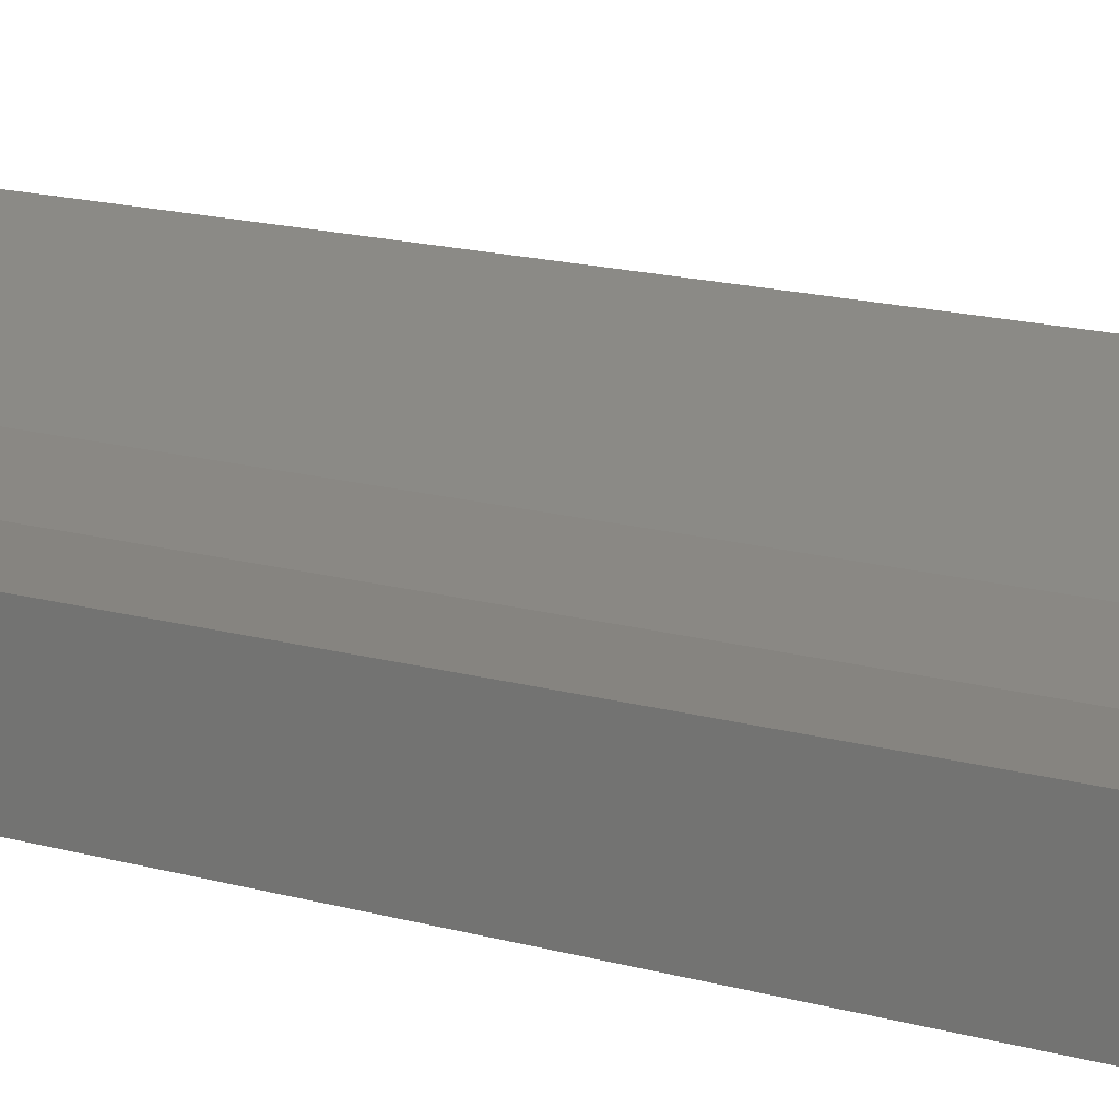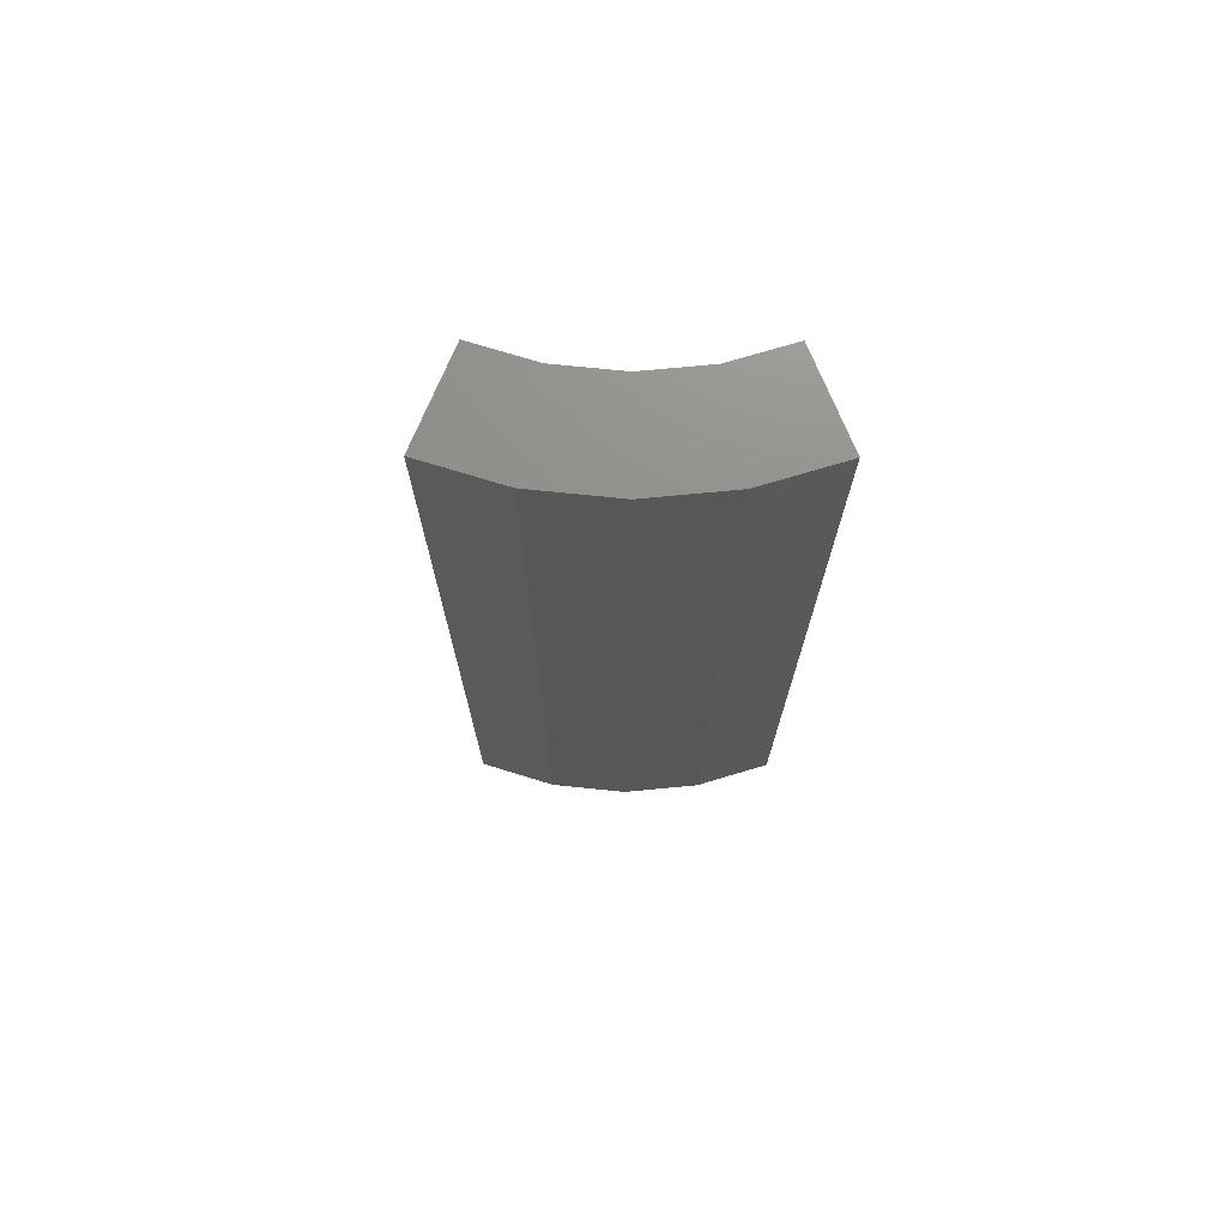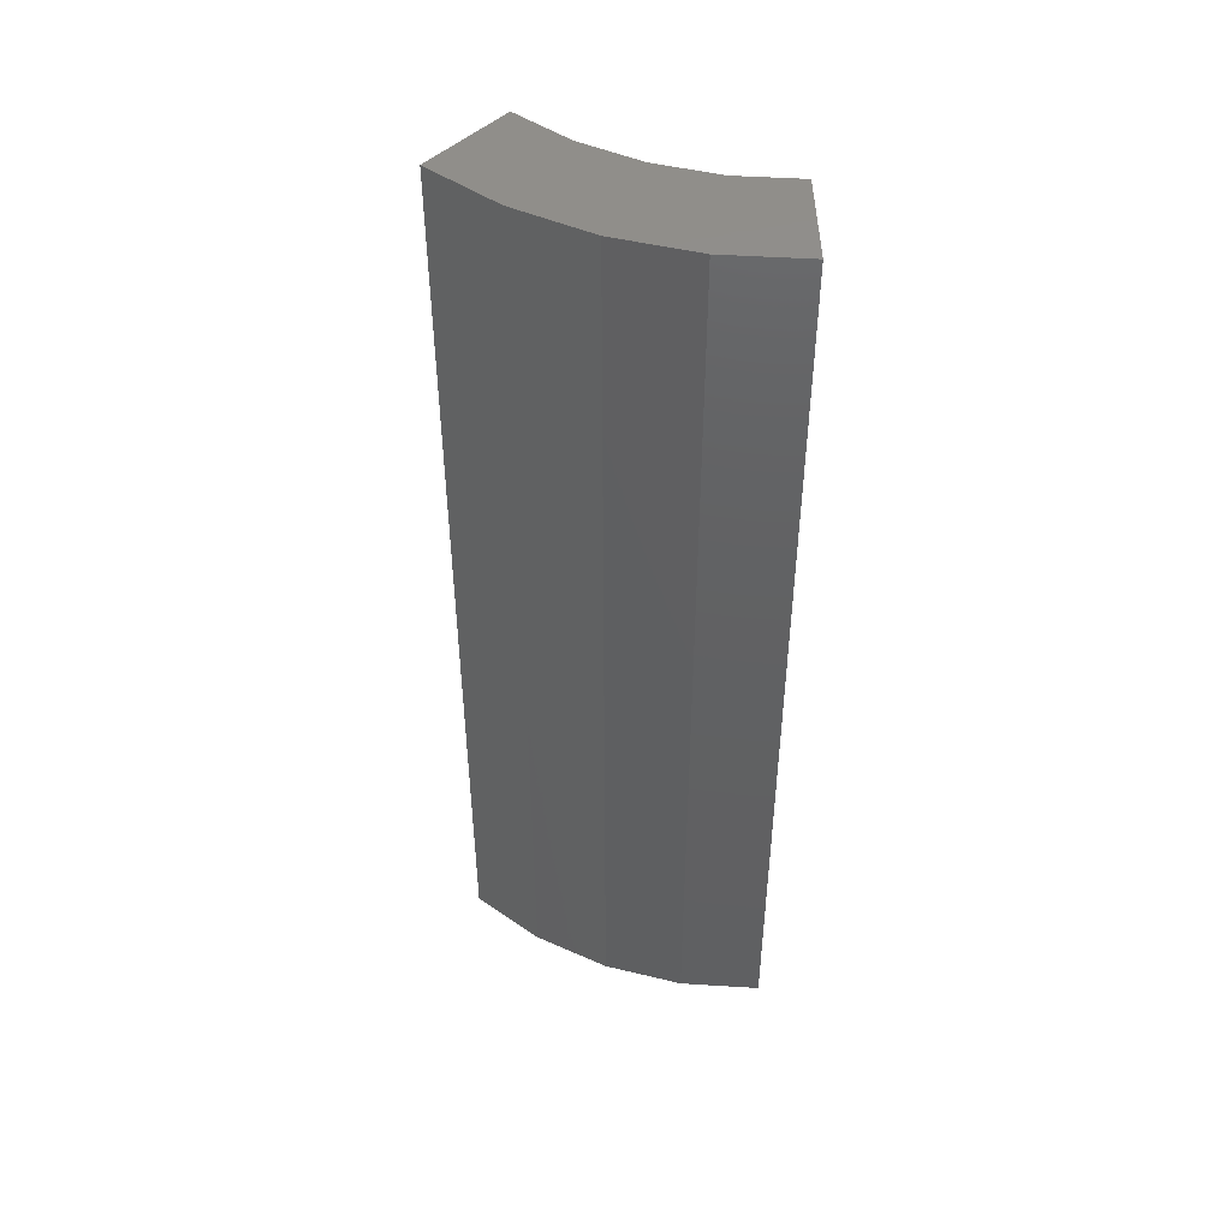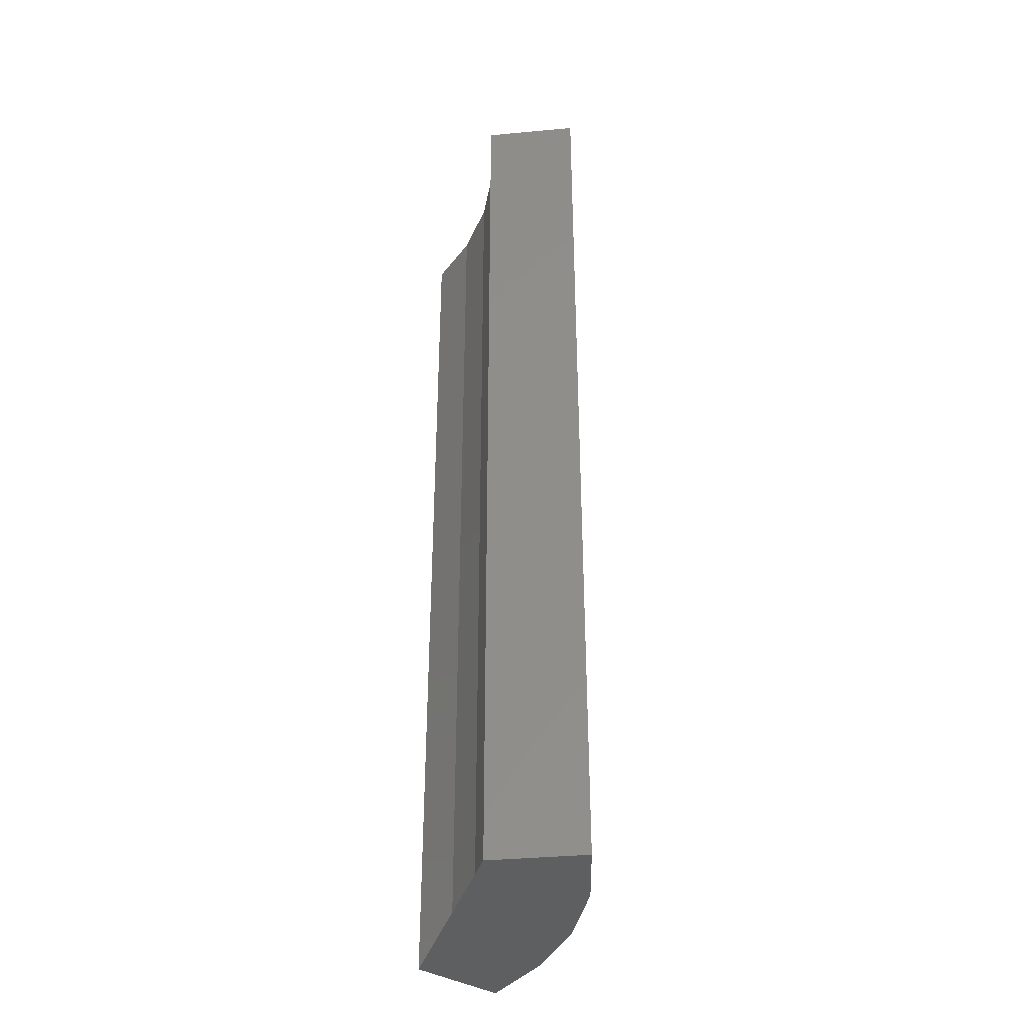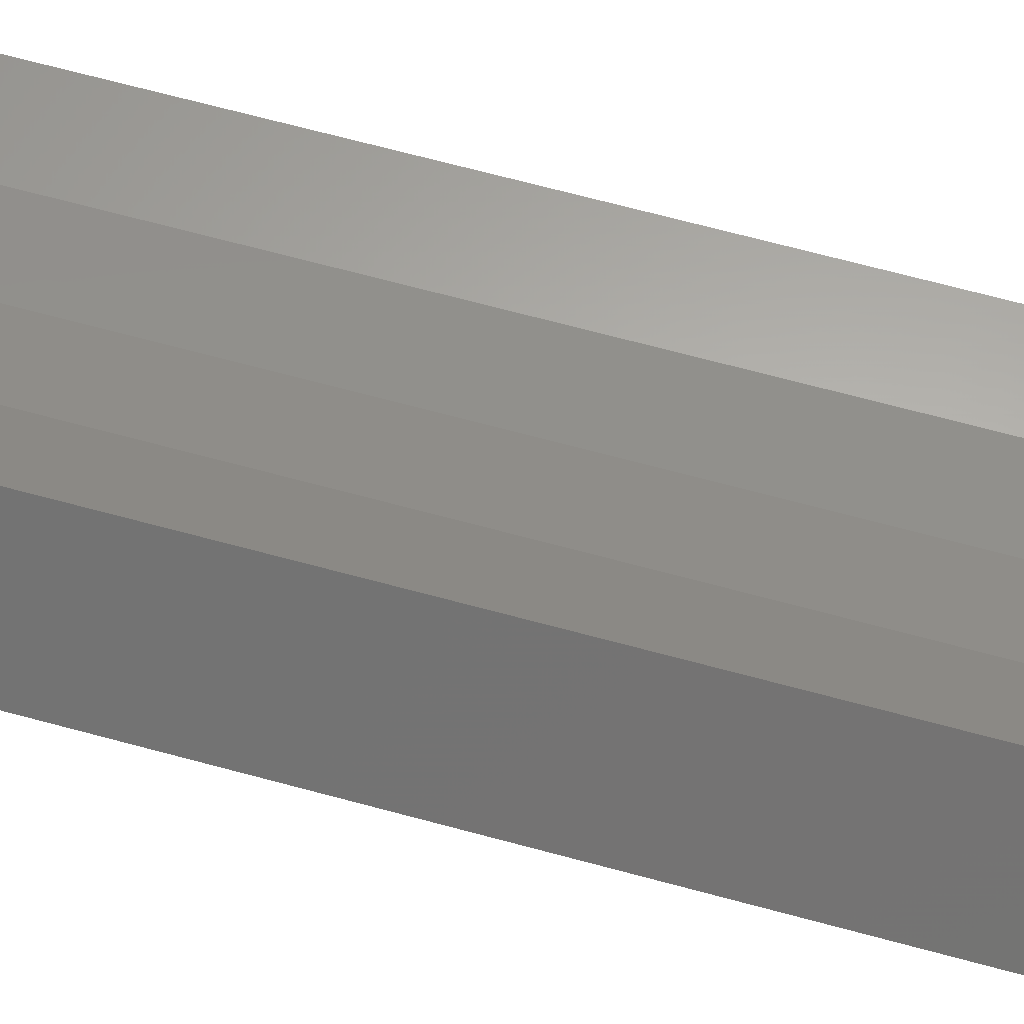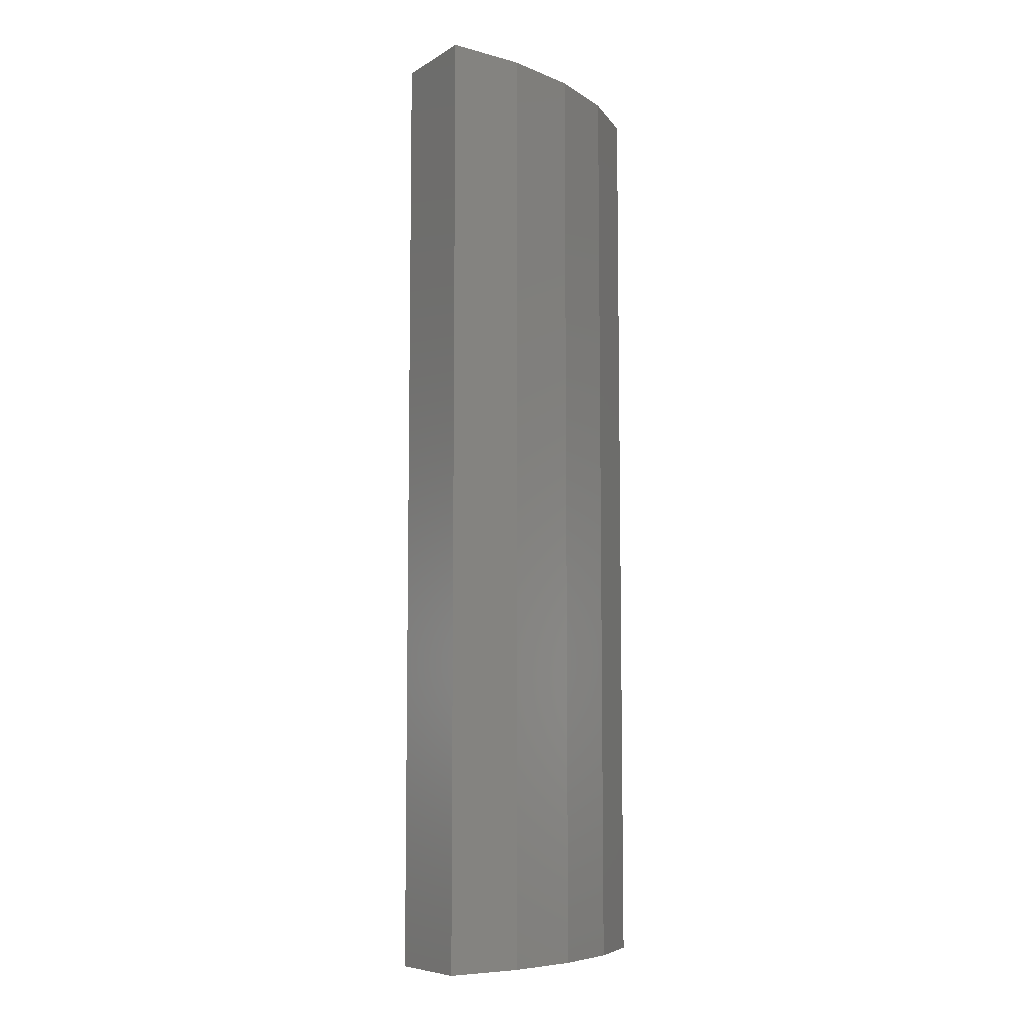
<metadata>
{"format":"stl","ext":"stl","renderer":"f3d","projection":"perspective","resolution":1024,"background":"white","views":[{"elev":15.8,"azim":-59.2,"up":"+Z"},{"elev":73.1,"azim":157.7,"up":"+Y"},{"elev":47.6,"azim":178.4,"up":"+Y"},{"elev":-37.5,"azim":51.7,"up":"+Y"},{"elev":67.9,"azim":105.2,"up":"+Z"},{"elev":-7.6,"azim":103.2,"up":"+Y"}]}
</metadata>
<code>
# stl→obj: 20 verts, 36 faces
v 7.071 -30 5.929
v 5.556 -30 4.685
v 3.827 -30 3.761
v 1.951 -30 3.192
v 0 -30 3
v 0 -30 0
v 2.536 -30 0.2498
v 4.975 -30 0.9896
v 7.222 -30 2.191
v 9.192 -30 3.808
v 9.192 0 3.808
v 7.222 0 2.191
v 4.975 0 0.9896
v 2.536 0 0.2498
v 0 0 0
v 0 0 3
v 1.951 0 3.192
v 3.827 0 3.761
v 5.556 0 4.685
v 7.071 0 5.929
f 1 2 3
f 1 3 4
f 1 4 5
f 1 5 6
f 1 6 7
f 1 7 8
f 1 8 9
f 1 9 10
f 11 12 13
f 11 13 14
f 11 14 15
f 11 15 16
f 11 16 17
f 11 17 18
f 11 18 19
f 11 19 20
f 11 10 9
f 11 9 12
f 12 9 8
f 12 8 13
f 13 8 7
f 13 7 14
f 14 7 6
f 14 6 15
f 15 6 5
f 15 5 16
f 16 5 4
f 16 4 17
f 17 4 3
f 17 3 18
f 18 3 2
f 18 2 19
f 19 2 1
f 19 1 20
f 20 1 10
f 20 10 11

</code>
